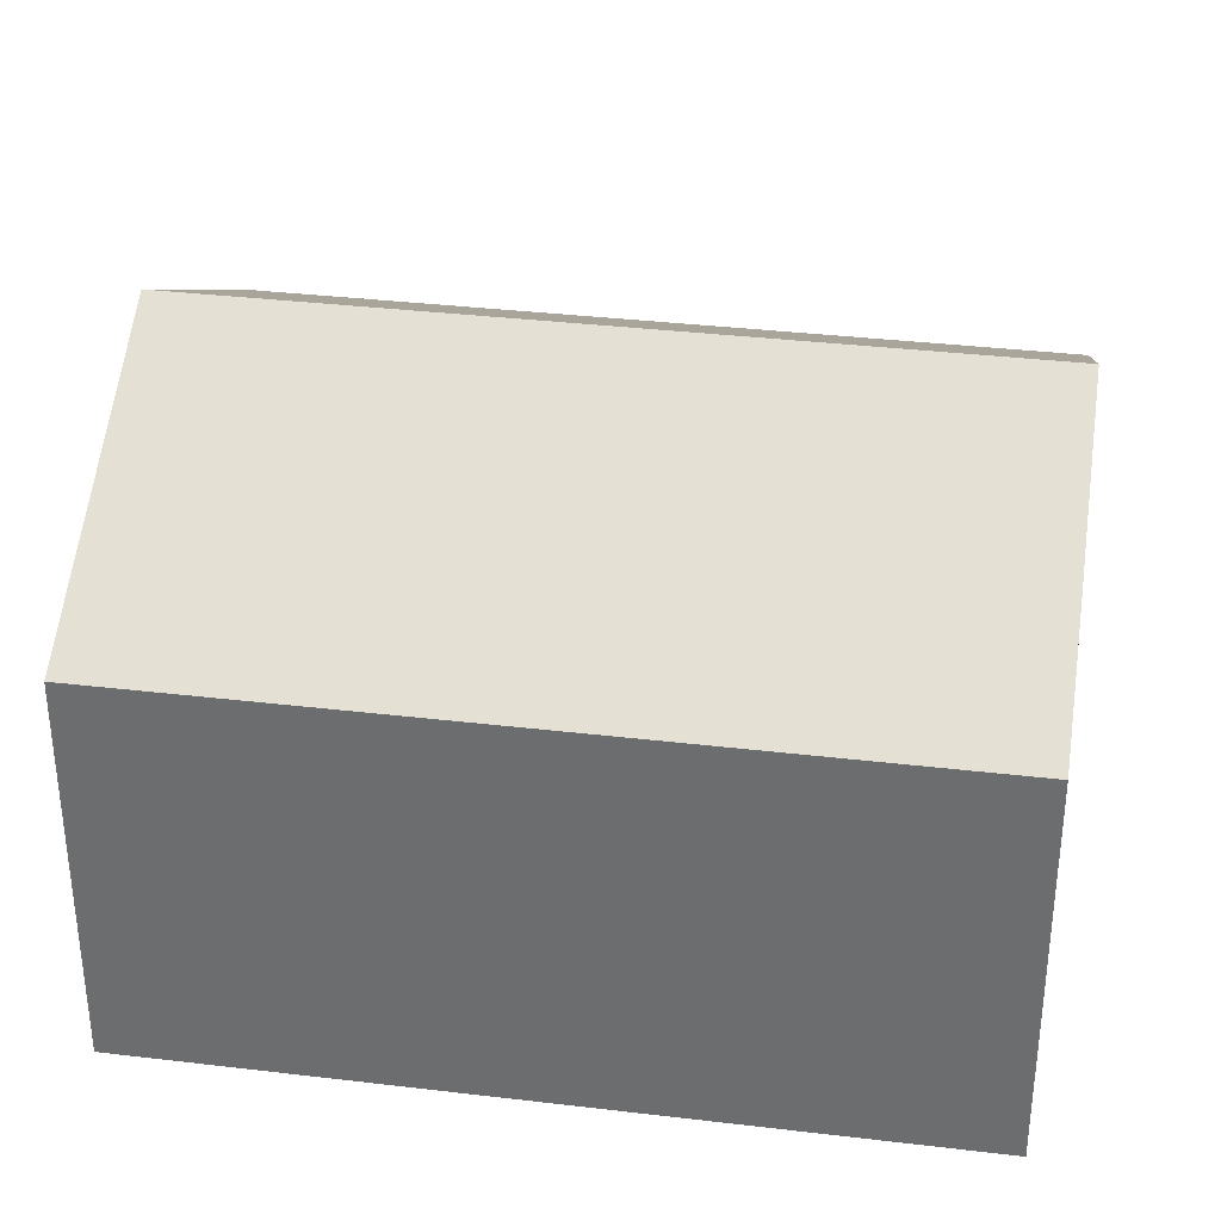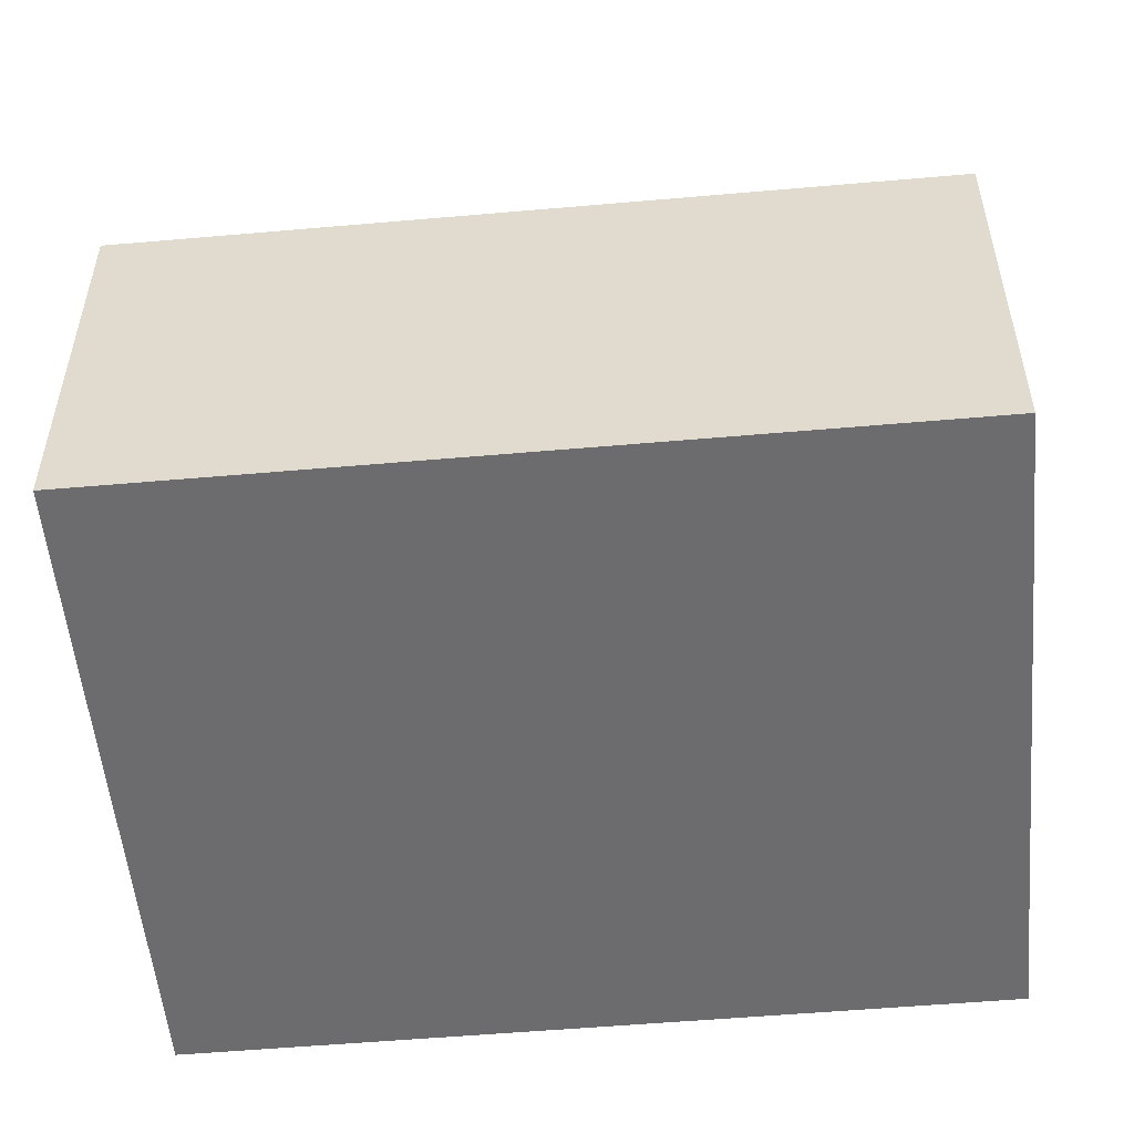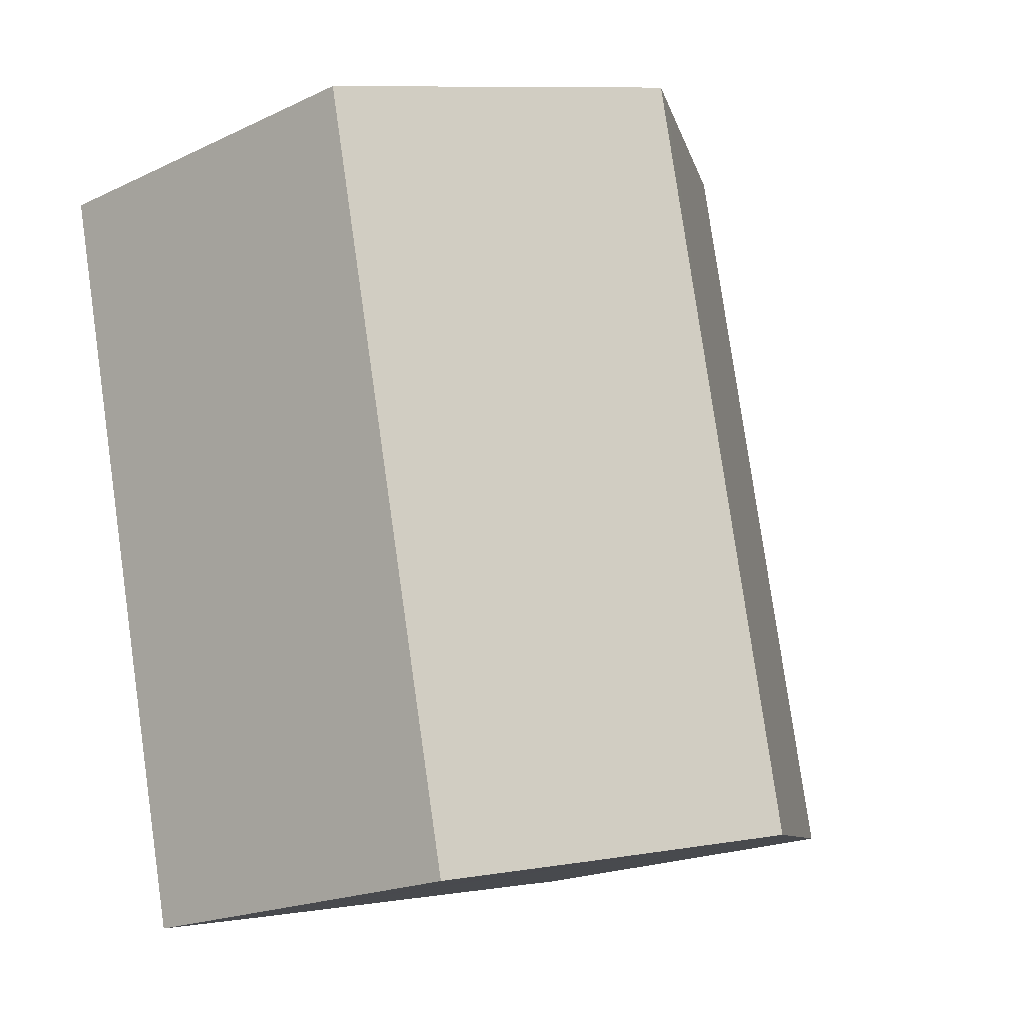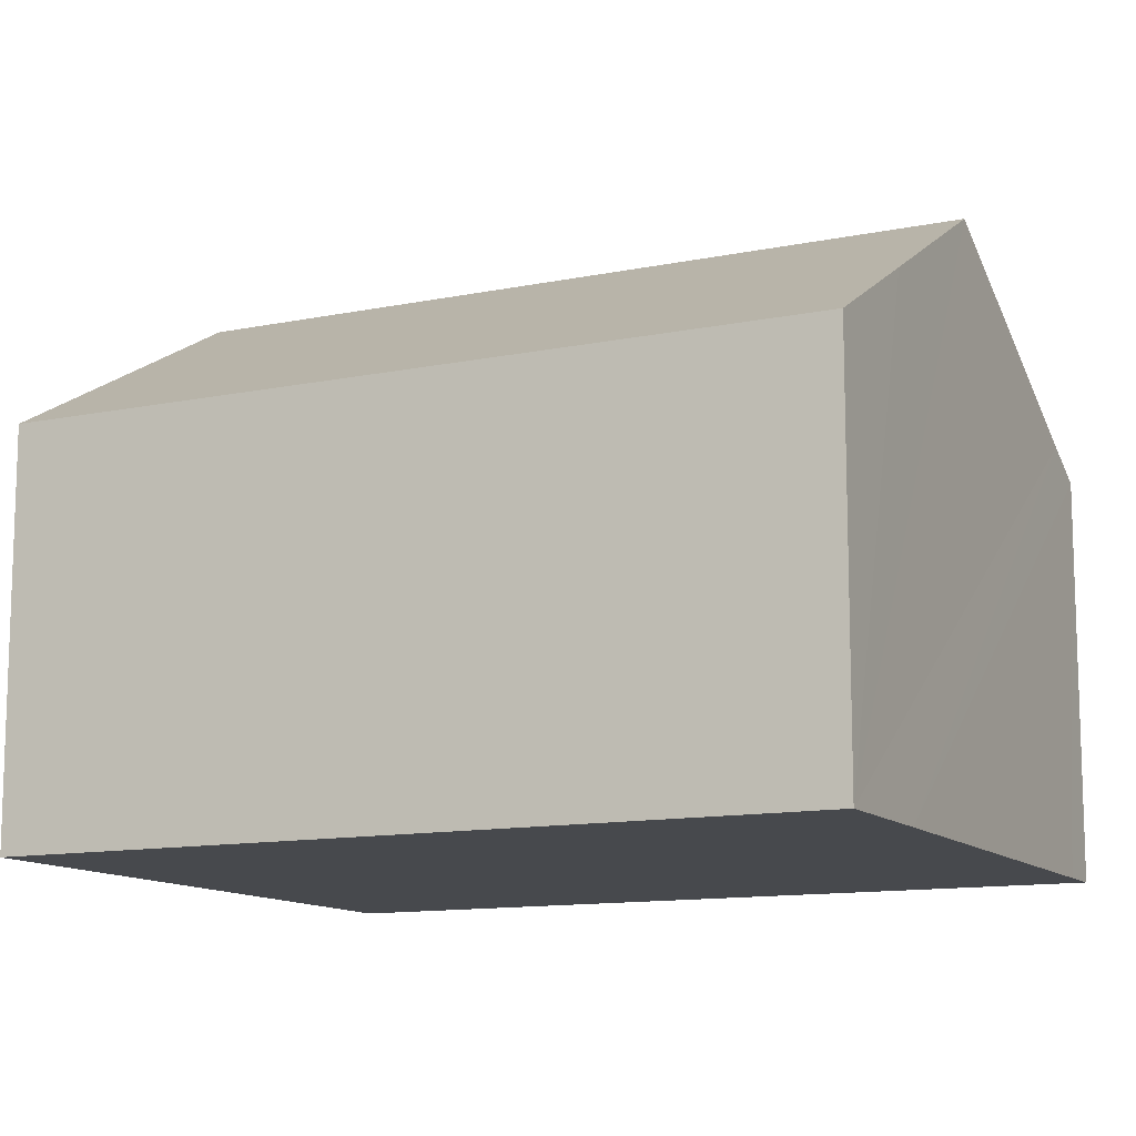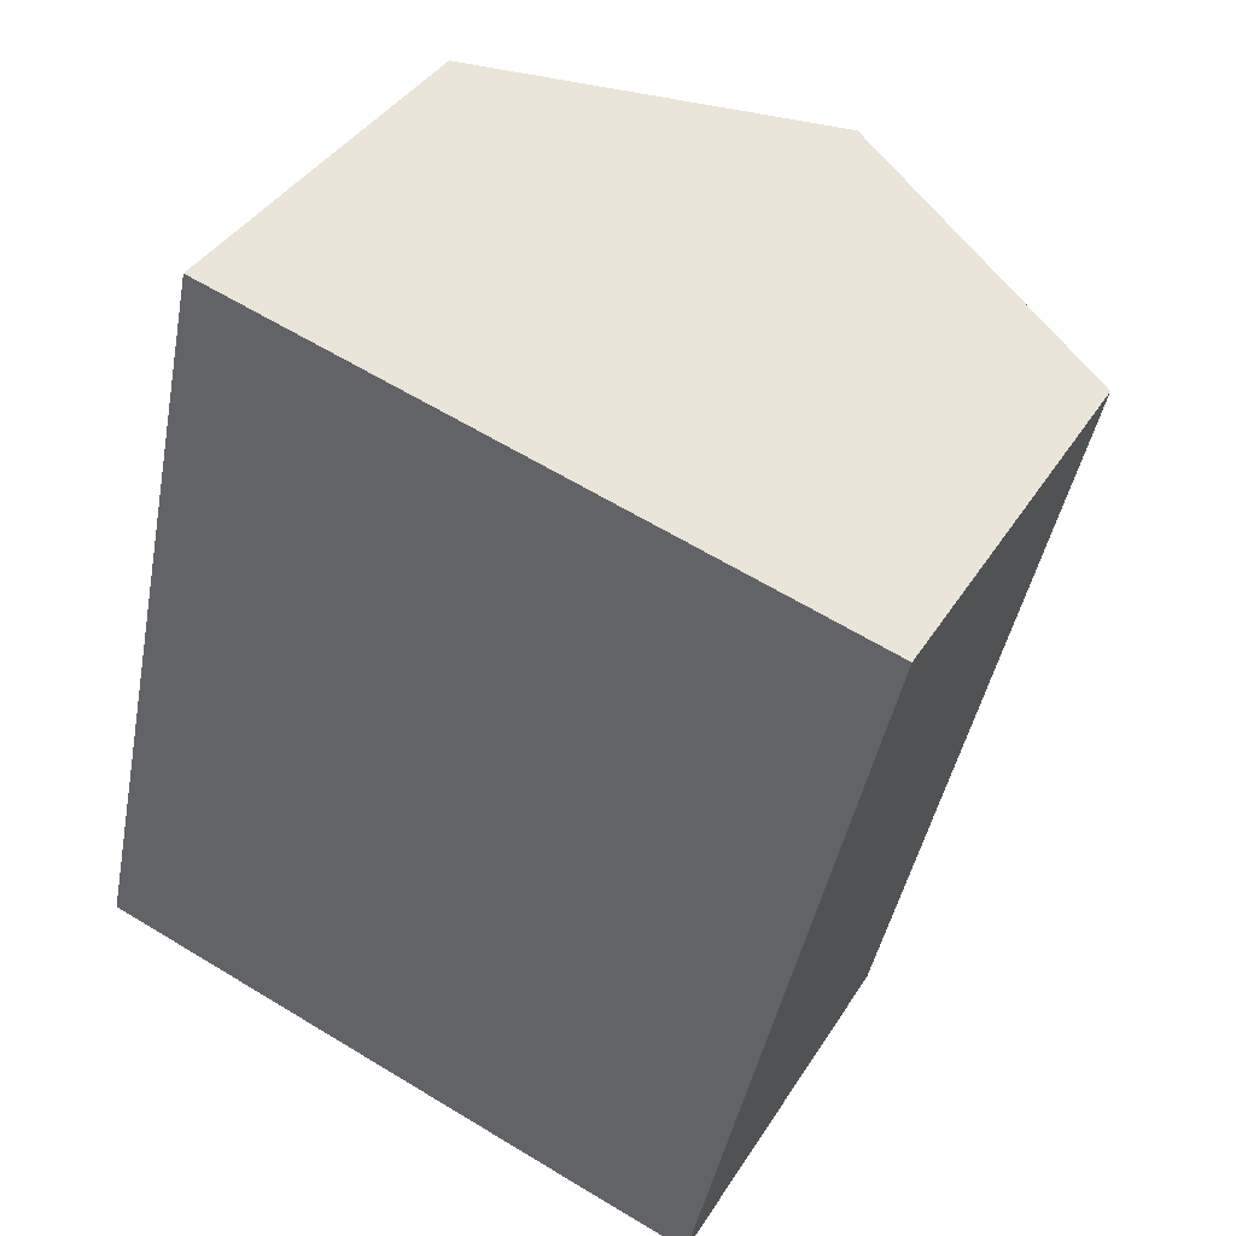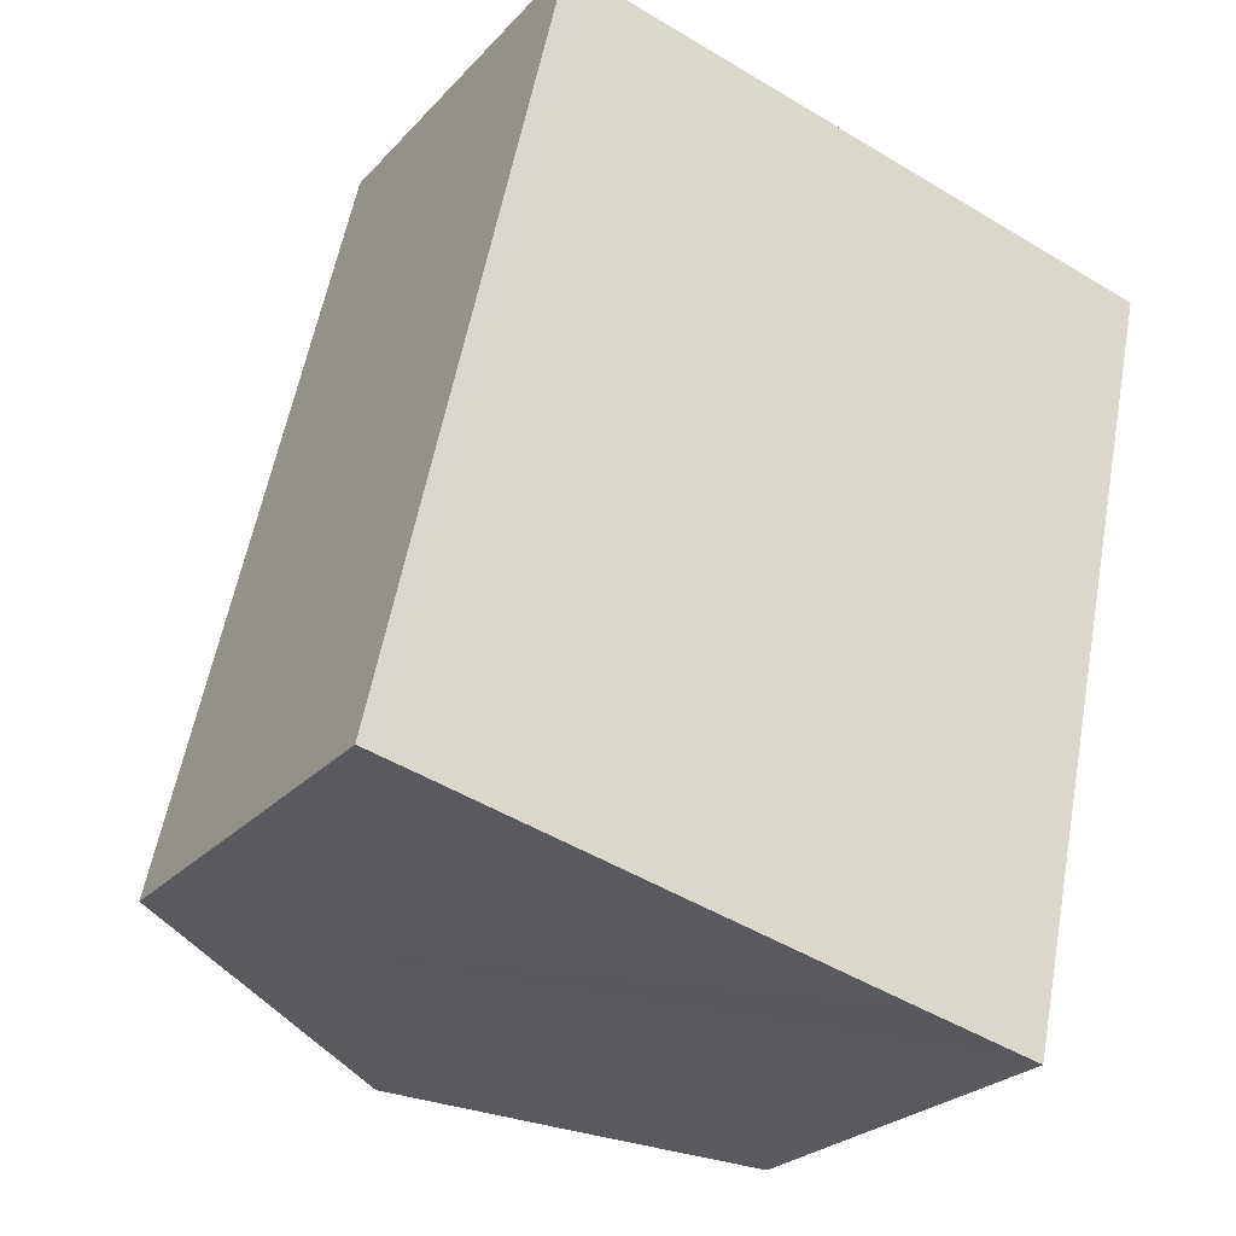
<metadata>
{"format":"obj","ext":"obj","renderer":"f3d","projection":"perspective","resolution":1024,"background":"white","views":[{"elev":34.8,"azim":111.5,"up":"+Y"},{"elev":-53.8,"azim":107.8,"up":"+Y"},{"elev":-19.9,"azim":131.0,"up":"+Z"},{"elev":-12.0,"azim":128.6,"up":"+Y"},{"elev":39.2,"azim":28.9,"up":"+Z"},{"elev":-25.5,"azim":-31.8,"up":"+Z"}]}
</metadata>
<code>
v  10.23 11.97 14.86
v  10.42 9.853 -2.345
v  6.615 11.97 -1.487
v  13.23 8.293 -2.967
v  16.85 8.293 13.4
v  3.61 8.293 16.33
v  0 8.293 5.078e-16
v  3.551 8.293 16.06
v  4.808 8.958 16.06
v  0.993 8.844 -0.22
v  9.41 11.51 15.04
v  3.61 -9.997e-16 16.33
v  4.808 -9.835e-16 16.06
v  9.41 -9.211e-16 15.04
v  16.85 -8.203e-16 13.4
v  10.23 -9.1e-16 14.86
v  13.23 1.817e-16 -2.967
v  10.42 1.436e-16 -2.345
v  6.615 9.105e-17 -1.487
v  0.993 1.347e-17 -0.22
v  0 0 0
v  3.551 -9.835e-16 16.06
g defaultobject
f 1 2 3
f 2 1 4
f 4 1 5
f 6 7 8
f 7 6 9
f 7 9 10
f 10 9 3
f 3 9 11
f 3 11 1
f 12 9 6
f 9 12 11
f 11 12 1
f 1 12 5
f 5 12 13
f 5 13 14
f 5 14 15
f 15 14 16
f 15 4 5
f 4 15 17
f 17 2 4
f 2 17 3
f 3 17 10
f 10 17 18
f 10 18 7
f 7 18 19
f 7 19 20
f 7 20 21
f 8 12 6
f 12 8 7
f 12 7 22
f 22 7 21
f 15 18 17
f 18 15 16
f 18 16 19
f 19 16 20
f 20 16 14
f 20 14 13
f 20 13 12
f 20 12 21
f 21 12 22

</code>
